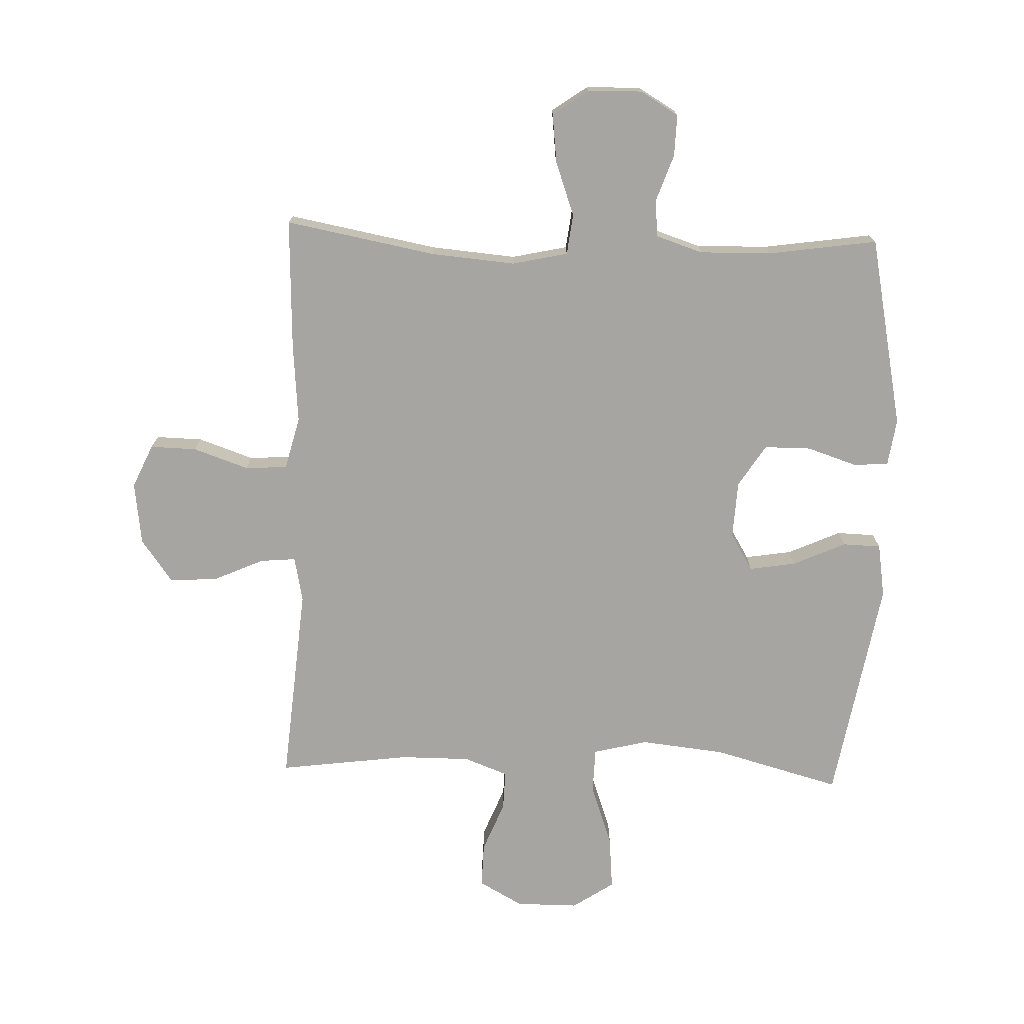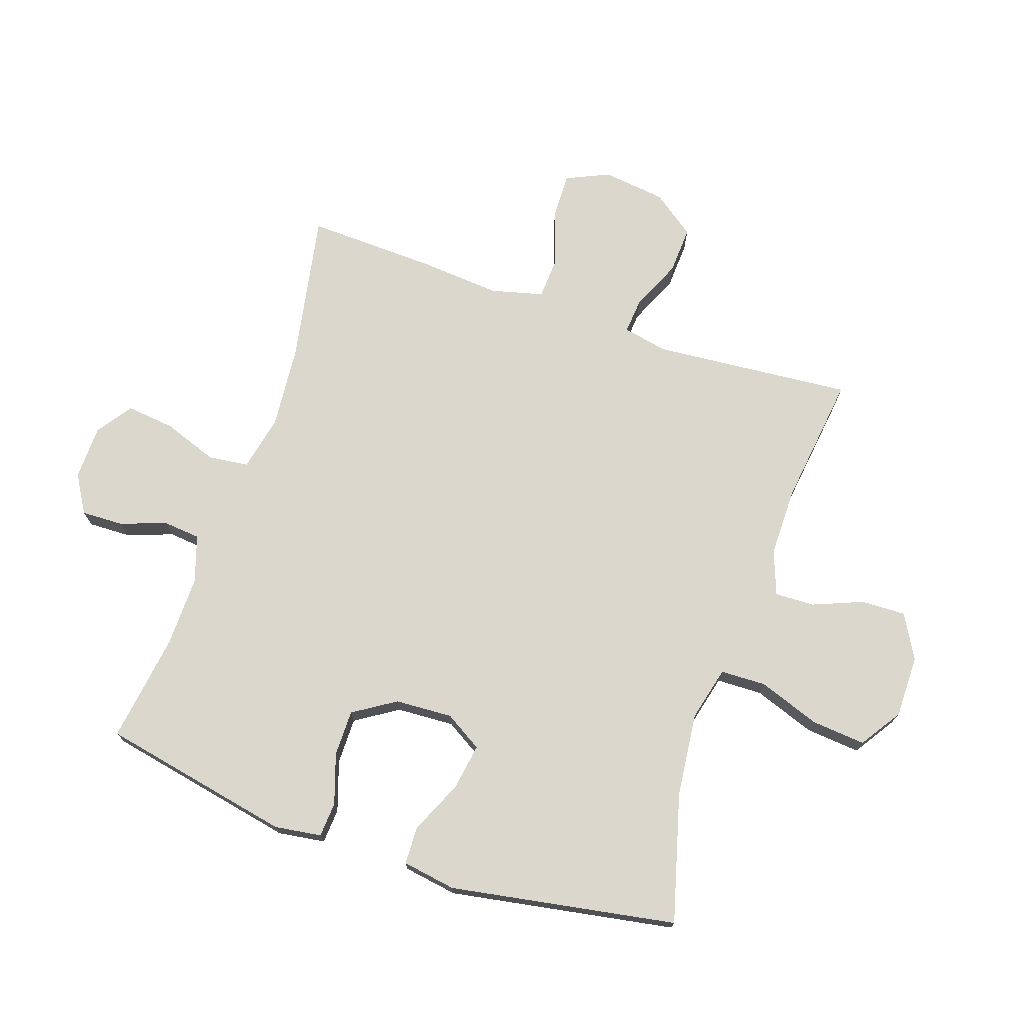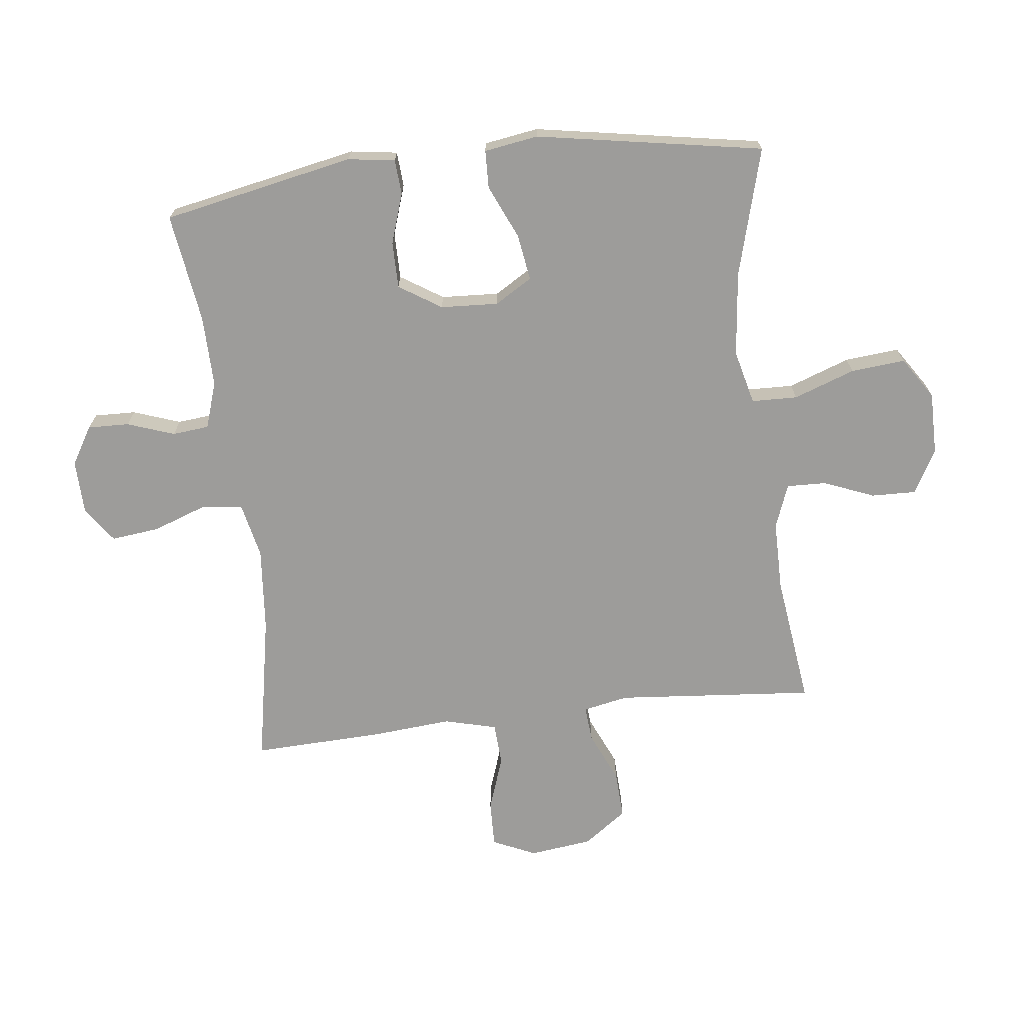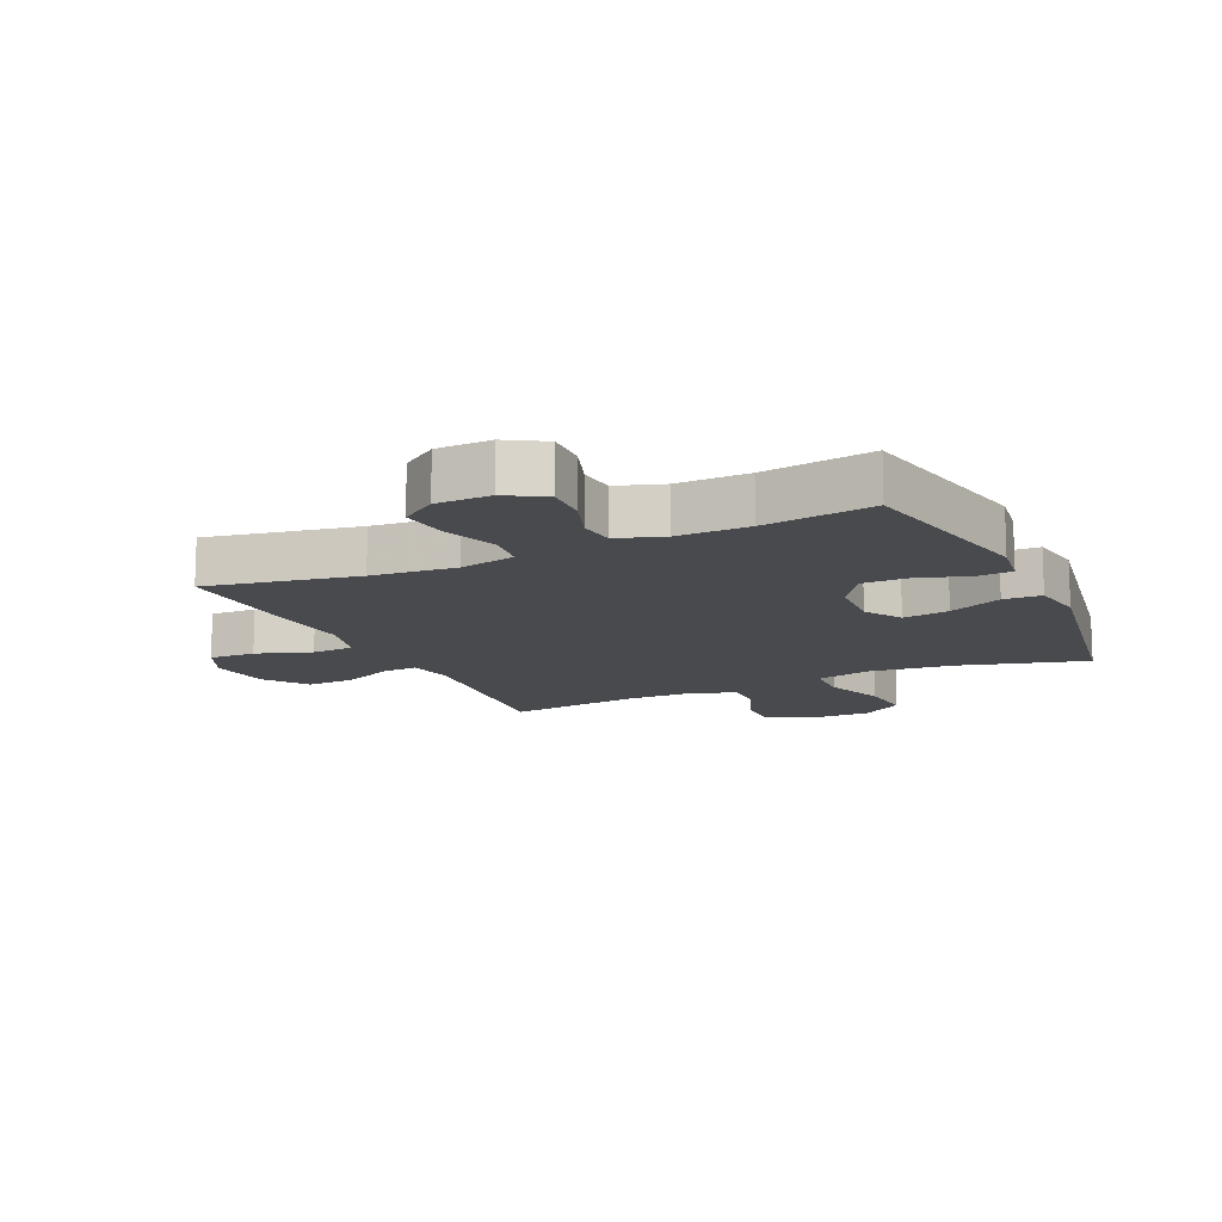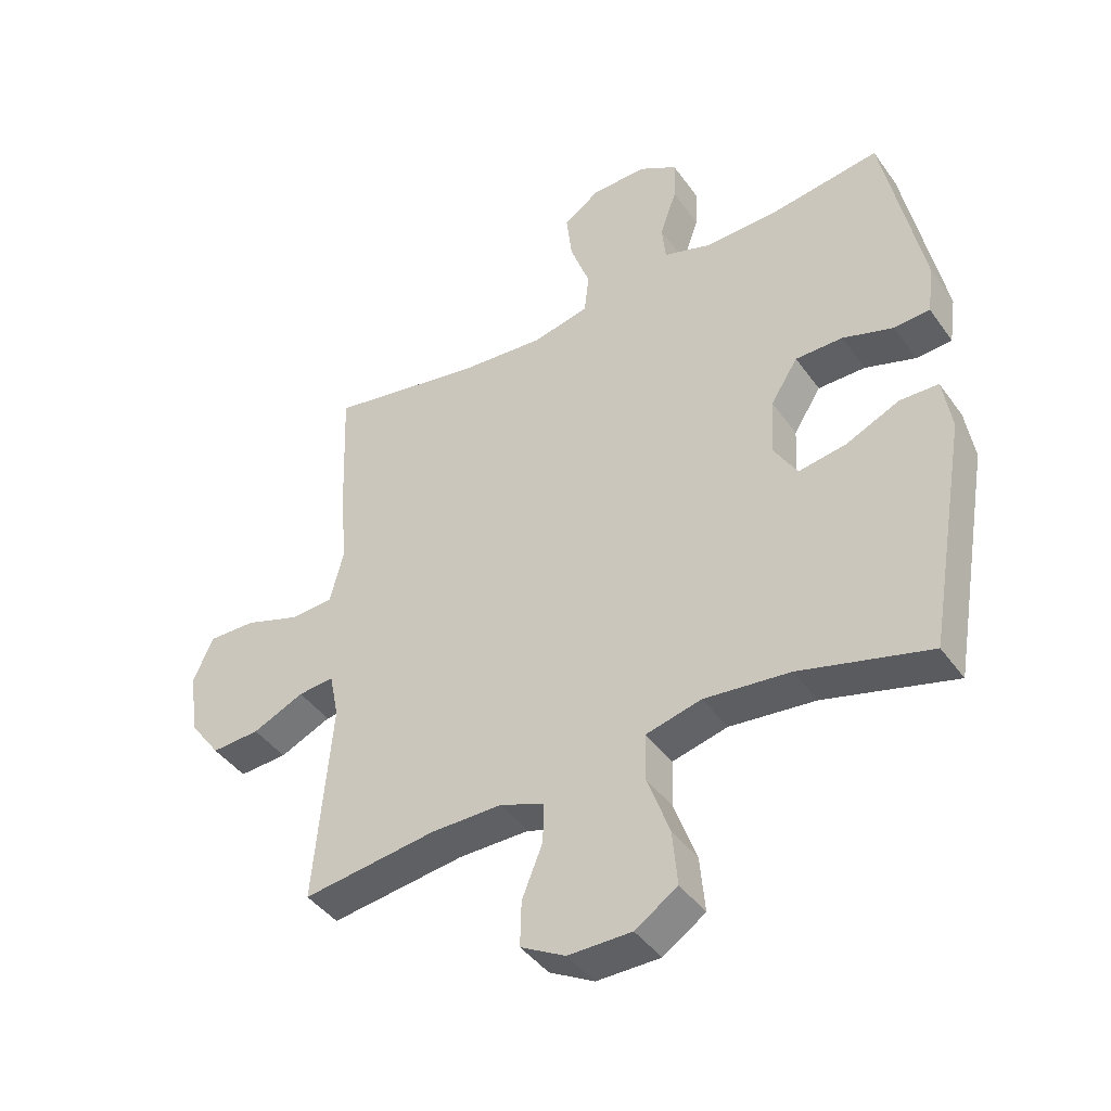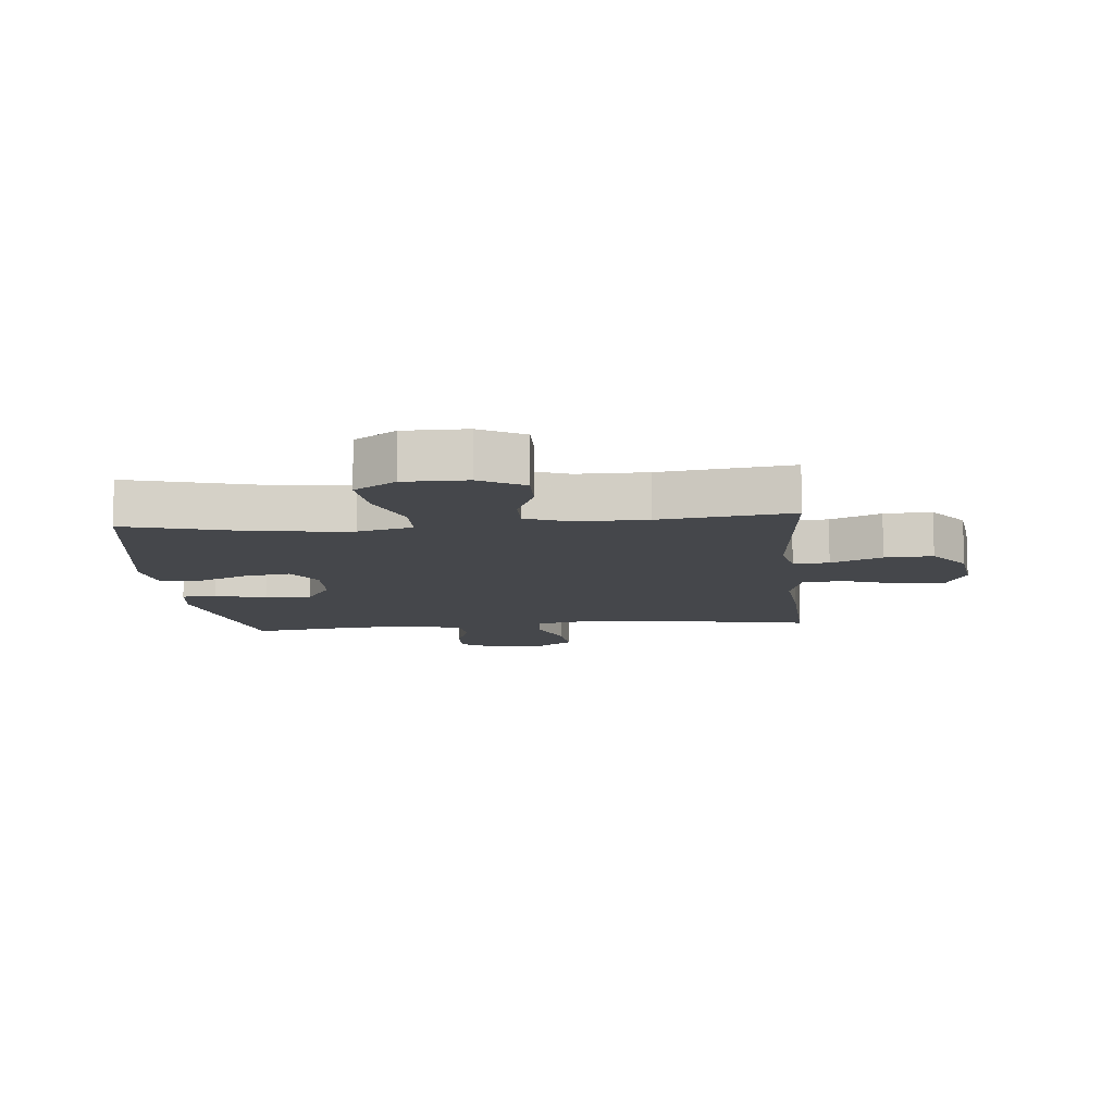
<metadata>
{"format":"obj","ext":"obj","renderer":"f3d","projection":"perspective","resolution":1024,"background":"white","views":[{"elev":-73.9,"azim":-1.9,"up":"+Y"},{"elev":73.0,"azim":108.7,"up":"+Y"},{"elev":-70.1,"azim":96.7,"up":"+Y"},{"elev":-13.2,"azim":24.8,"up":"+Y"},{"elev":-42.8,"azim":32.8,"up":"+Z"},{"elev":-10.6,"azim":-174.4,"up":"+Y"}]}
</metadata>
<code>
v 0.5 0.07 0.5
v 0.563 0.07 0.187
v 0.552 0.07 0.11
v 0.495 0.07 0.106
v 0.413 0.07 0.133
v 0.337 0.07 0.133
v 0.293 0.07 0.064
v 0.288 0.07 -0.03
v 0.325 0.07 -0.091
v 0.401 0.07 -0.079
v 0.488 0.07 -0.04
v 0.55 0.07 -0.042
v 0.564 0.07 -0.13
v 0.5 0.07 -0.5
v 0.291 0.07 -0.443
v 0.153 0.07 -0.428
v 0.064 0.07 -0.45
v 0.062 0.07 -0.525
v 0.098 0.07 -0.625
v 0.106 0.07 -0.714
v 0.038 0.07 -0.759
v -0.064 0.07 -0.759
v -0.136 0.07 -0.719
v -0.134 0.07 -0.646
v -0.101 0.07 -0.564
v -0.099 0.07 -0.499
v -0.171 0.07 -0.472
v -0.285 0.07 -0.472
v -0.5 0.07 -0.5
v -0.472 0.07 -0.174
v -0.487 0.07 -0.1
v -0.545 0.07 -0.105
v -0.628 0.07 -0.142
v -0.706 0.07 -0.146
v -0.757 0.07 -0.076
v -0.77 0.07 0.027
v -0.738 0.07 0.098
v -0.662 0.07 0.096
v -0.572 0.07 0.065
v -0.503 0.07 0.069
v -0.481 0.07 0.155
v -0.492 0.07 0.286
v -0.5 0.07 0.5
v -0.254 0.07 0.454
v -0.116 0.07 0.442
v -0.025 0.07 0.462
v -0.017 0.07 0.528
v -0.049 0.07 0.617
v -0.058 0.07 0.696
v 0 0.07 0.737
v 0.089 0.07 0.739
v 0.151 0.07 0.702
v 0.149 0.07 0.634
v 0.122 0.07 0.557
v 0.128 0.07 0.497
v 0.204 0.07 0.472
v 0.321 0.07 0.474
v 0.5 0 0.5
v 0.563 0 0.187
v 0.552 0 0.11
v 0.495 0 0.106
v 0.413 0 0.133
v 0.337 0 0.133
v 0.293 0 0.064
v 0.288 0 -0.03
v 0.325 0 -0.091
v 0.401 0 -0.079
v 0.488 0 -0.04
v 0.55 0 -0.042
v 0.564 0 -0.13
v 0.5 0 -0.5
v 0.291 0 -0.443
v 0.153 0 -0.428
v 0.064 0 -0.45
v 0.062 0 -0.525
v 0.098 0 -0.625
v 0.106 0 -0.714
v 0.038 0 -0.759
v -0.064 0 -0.759
v -0.136 0 -0.719
v -0.134 0 -0.646
v -0.101 0 -0.564
v -0.099 0 -0.499
v -0.171 0 -0.472
v -0.285 0 -0.472
v -0.5 0 -0.5
v -0.472 0 -0.174
v -0.487 0 -0.1
v -0.545 0 -0.105
v -0.628 0 -0.142
v -0.706 0 -0.146
v -0.757 0 -0.076
v -0.77 0 0.027
v -0.738 0 0.098
v -0.662 0 0.096
v -0.572 0 0.065
v -0.503 0 0.069
v -0.481 0 0.155
v -0.492 0 0.286
v -0.5 0 0.5
v -0.254 0 0.454
v -0.116 0 0.442
v -0.025 0 0.462
v -0.017 0 0.528
v -0.049 0 0.617
v -0.058 0 0.696
v 0 0 0.737
v 0.089 0 0.739
v 0.151 0 0.702
v 0.149 0 0.634
v 0.122 0 0.557
v 0.128 0 0.497
v 0.204 0 0.472
v 0.321 0 0.474
f 52 53 54
f 51 52 54
f 50 51 54
f 49 50 54
f 48 49 54
f 47 48 54
f 46 47 54 55
f 41 42 43 44
f 40 41 44 45
f 37 38 39
f 36 37 39
f 35 36 39
f 34 35 39
f 33 34 39
f 32 33 39
f 31 32 39 40
f 40 45 46
f 31 40 46
f 30 31 46
f 23 24 25
f 22 23 25
f 21 22 25
f 20 21 25
f 19 20 25
f 18 19 25
f 17 18 25 26
f 13 14 15
f 12 13 15
f 11 12 15
f 10 11 15
f 9 10 15 16
f 8 9 16 17
f 3 4 5
f 2 3 5
f 1 2 5
f 57 1 5
f 56 57 5 6
f 56 6 7
f 55 56 7
f 46 55 7
f 30 46 7
f 29 30 7
f 28 29 7
f 17 26 27
f 8 17 27
f 7 8 27
f 7 27 28
f 111 110 109
f 111 109 108
f 111 108 107
f 111 107 106
f 111 106 105
f 111 105 104
f 112 111 104 103
f 101 100 99 98
f 102 101 98 97
f 96 95 94
f 96 94 93
f 96 93 92
f 96 92 91
f 96 91 90
f 96 90 89
f 97 96 89 88
f 103 102 97
f 103 97 88
f 103 88 87
f 82 81 80
f 82 80 79
f 82 79 78
f 82 78 77
f 82 77 76
f 82 76 75
f 83 82 75 74
f 72 71 70
f 72 70 69
f 72 69 68
f 72 68 67
f 73 72 67 66
f 74 73 66 65
f 62 61 60
f 62 60 59
f 62 59 58
f 62 58 114
f 63 62 114 113
f 64 63 113
f 64 113 112
f 64 112 103
f 64 103 87
f 64 87 86
f 64 86 85
f 84 83 74
f 84 74 65
f 84 65 64
f 85 84 64
f 1 58 59 2
f 2 59 60 3
f 3 60 61 4
f 4 61 62 5
f 5 62 63 6
f 6 63 64 7
f 7 64 65 8
f 8 65 66 9
f 9 66 67 10
f 10 67 68 11
f 11 68 69 12
f 12 69 70 13
f 13 70 71 14
f 14 71 72 15
f 15 72 73 16
f 16 73 74 17
f 17 74 75 18
f 18 75 76 19
f 19 76 77 20
f 20 77 78 21
f 21 78 79 22
f 22 79 80 23
f 23 80 81 24
f 24 81 82 25
f 25 82 83 26
f 26 83 84 27
f 27 84 85 28
f 28 85 86 29
f 29 86 87 30
f 30 87 88 31
f 31 88 89 32
f 32 89 90 33
f 33 90 91 34
f 34 91 92 35
f 35 92 93 36
f 36 93 94 37
f 37 94 95 38
f 38 95 96 39
f 39 96 97 40
f 40 97 98 41
f 41 98 99 42
f 42 99 100 43
f 43 100 101 44
f 44 101 102 45
f 45 102 103 46
f 46 103 104 47
f 47 104 105 48
f 48 105 106 49
f 49 106 107 50
f 50 107 108 51
f 51 108 109 52
f 52 109 110 53
f 53 110 111 54
f 54 111 112 55
f 55 112 113 56
f 56 113 114 57
f 57 114 58 1

</code>
